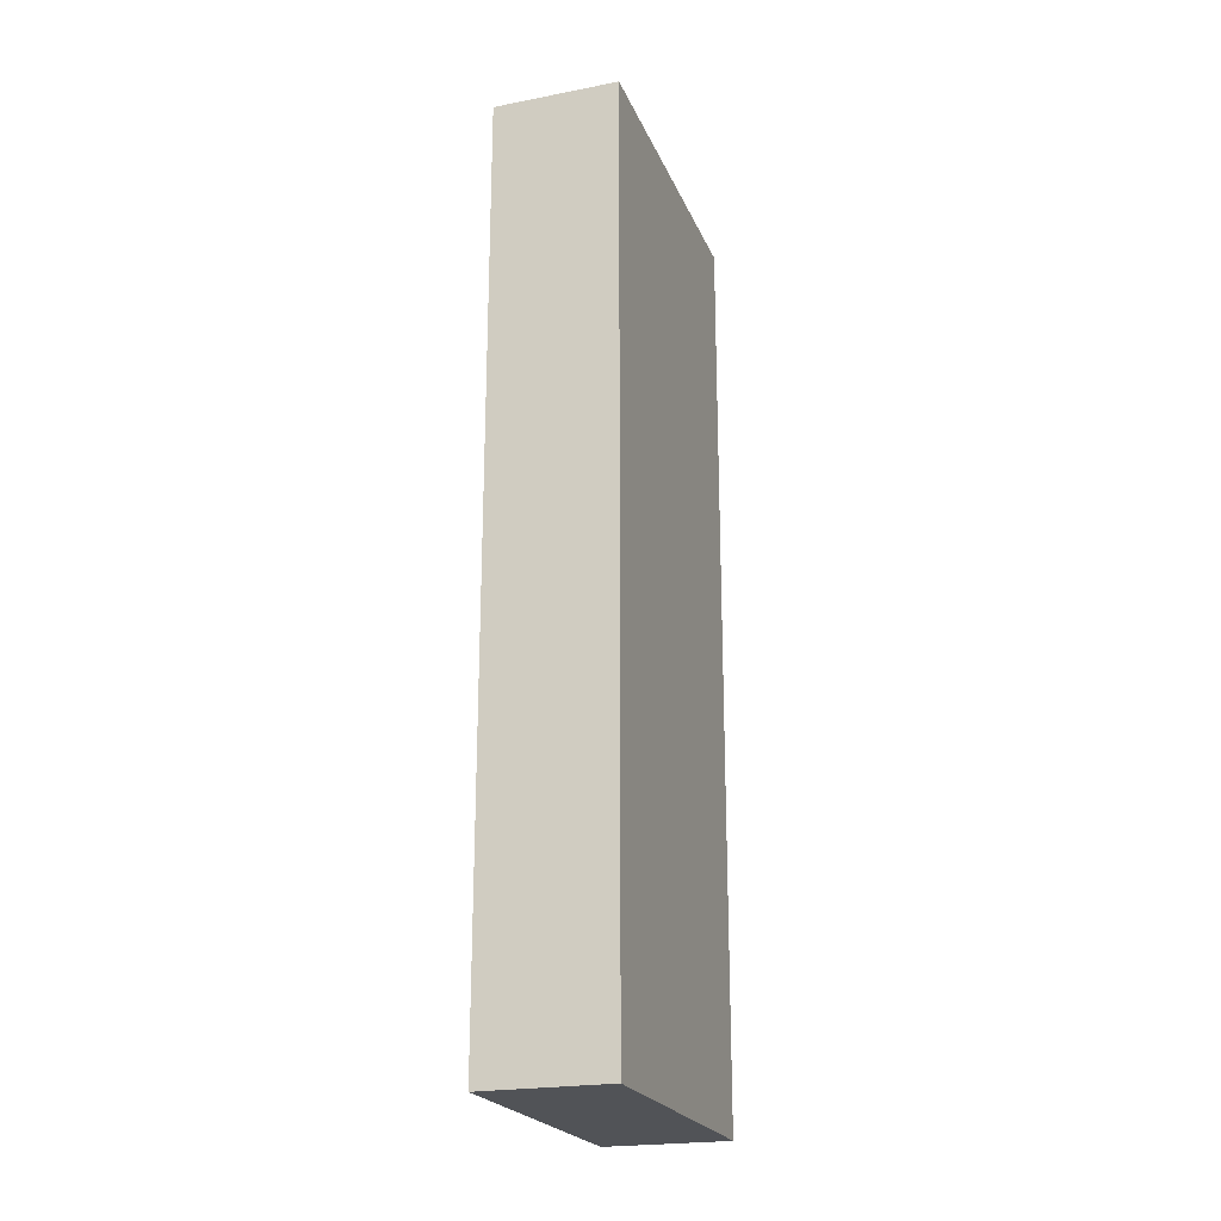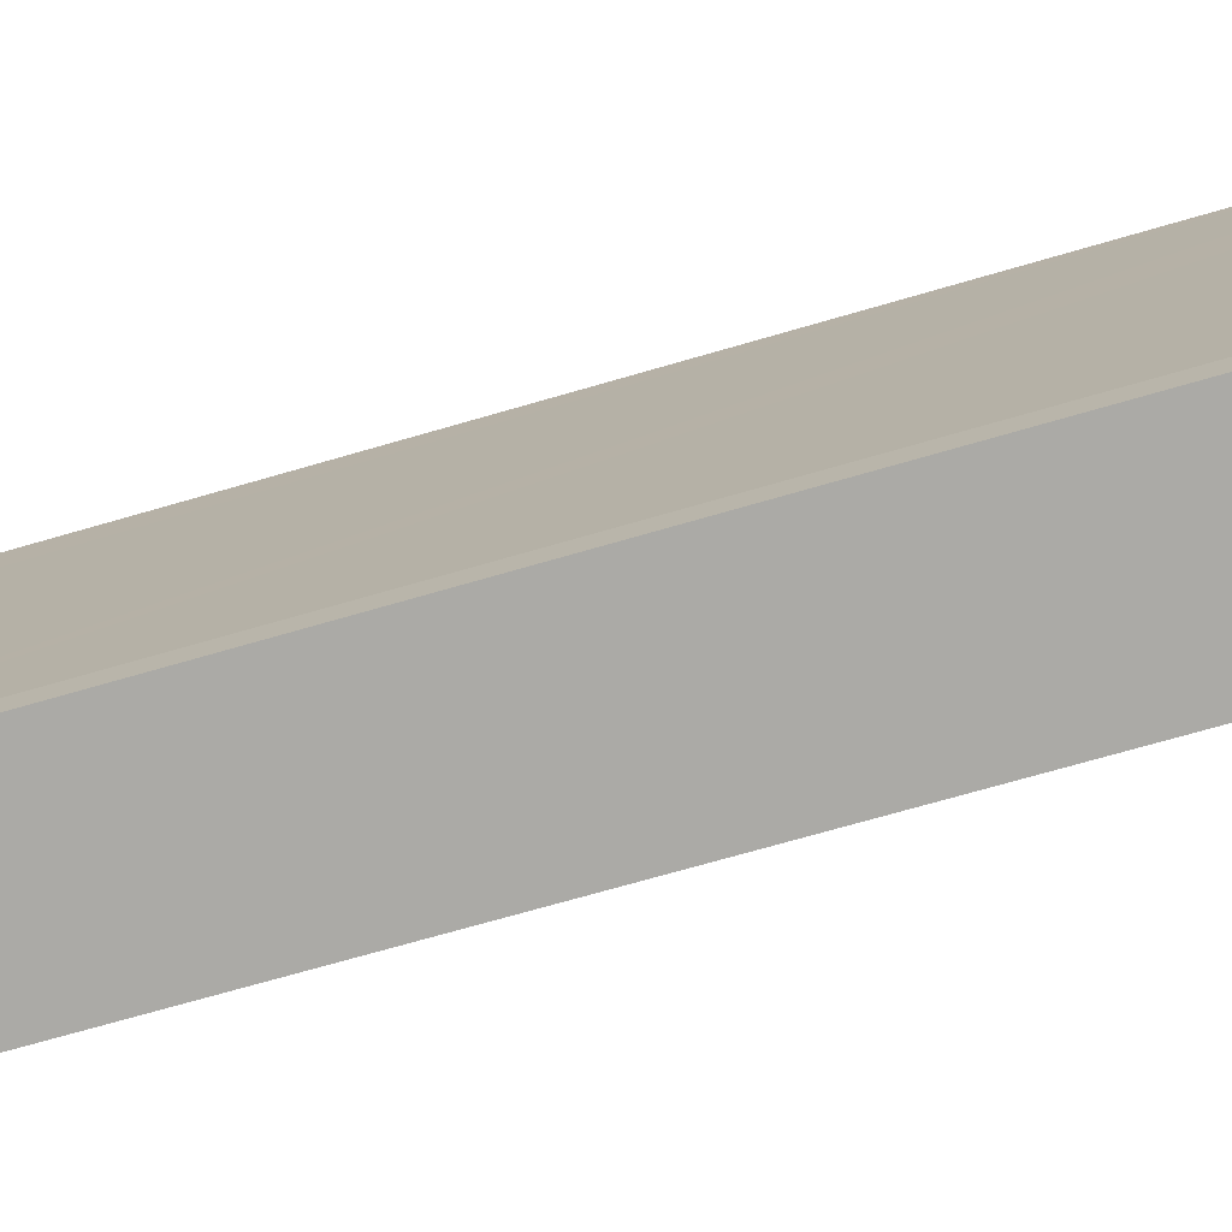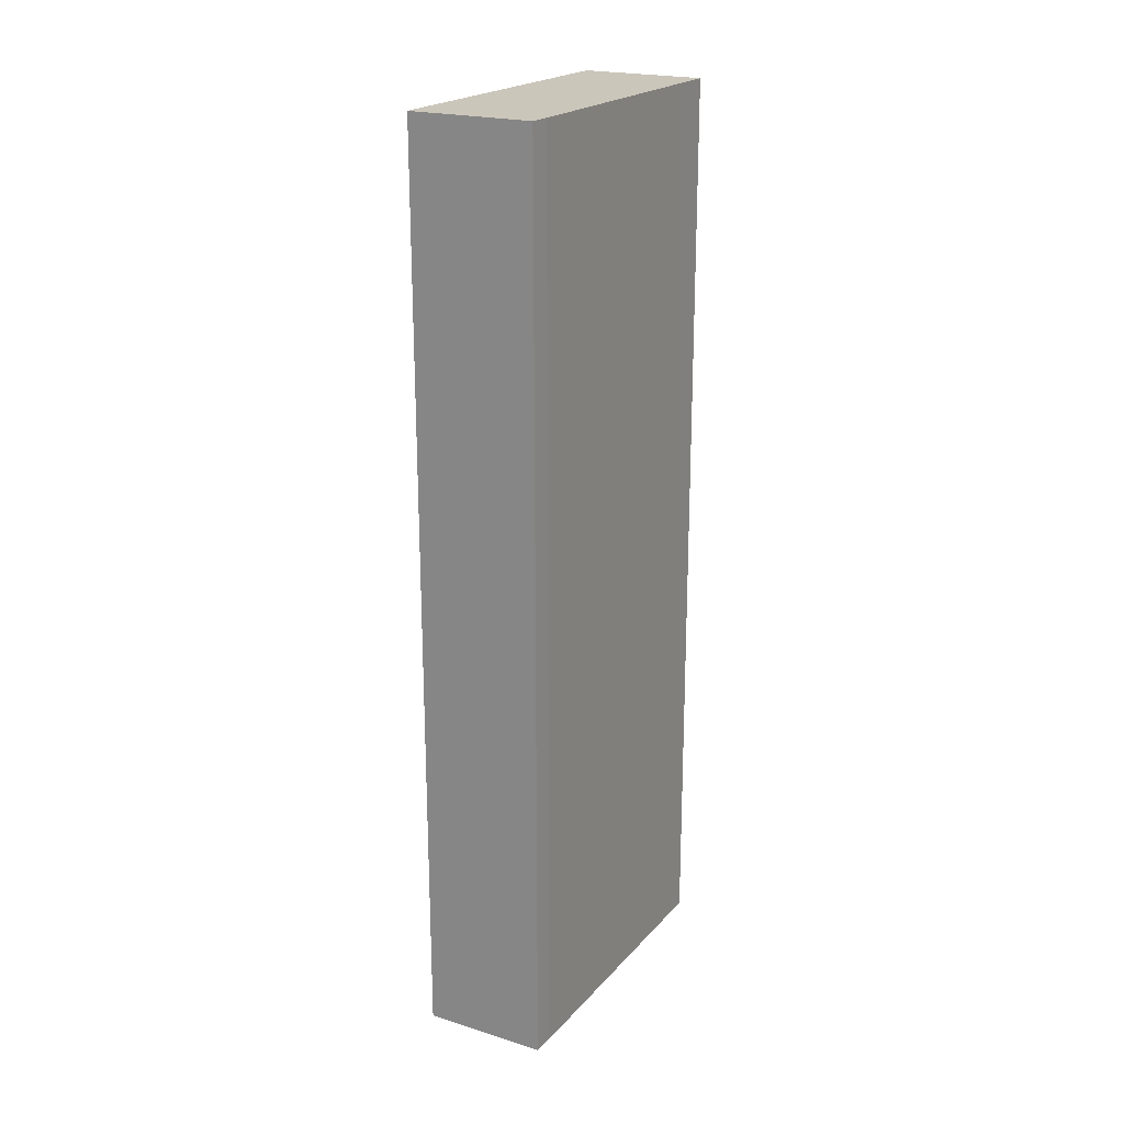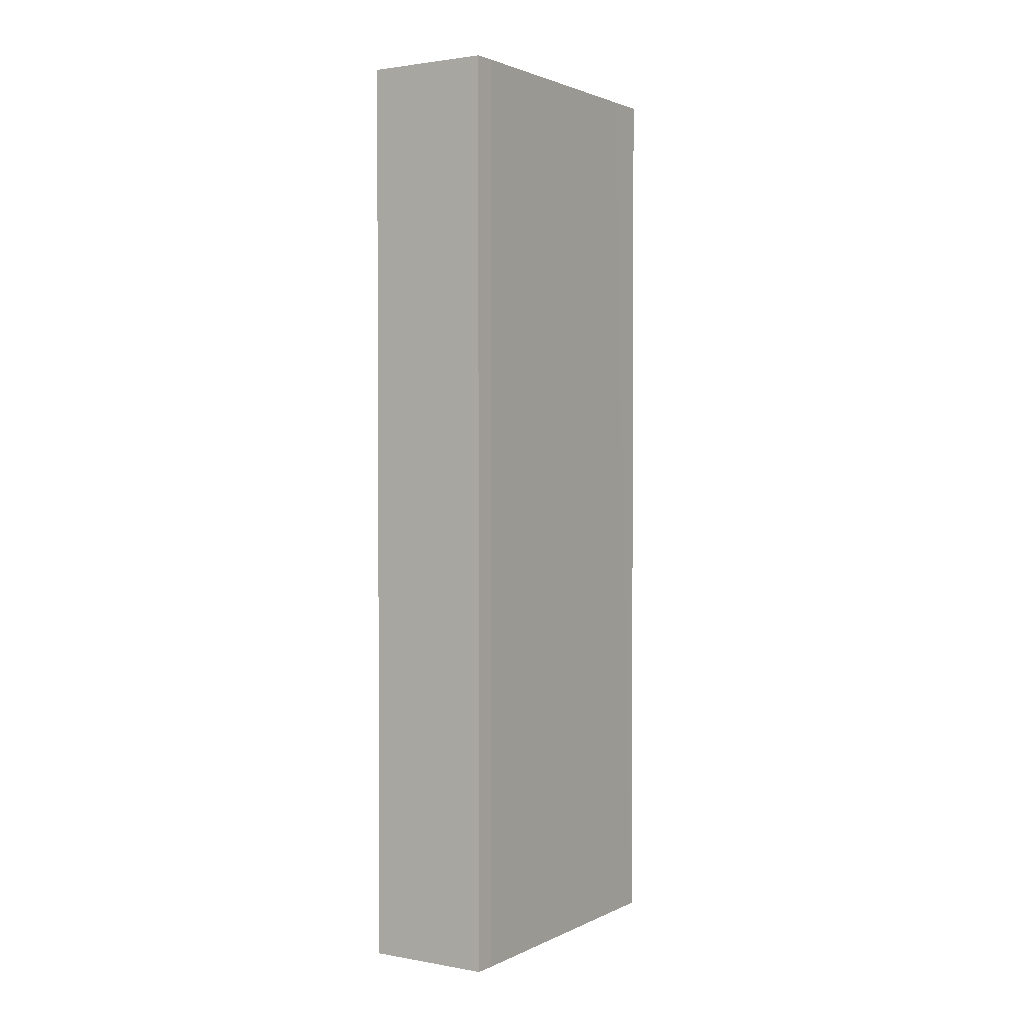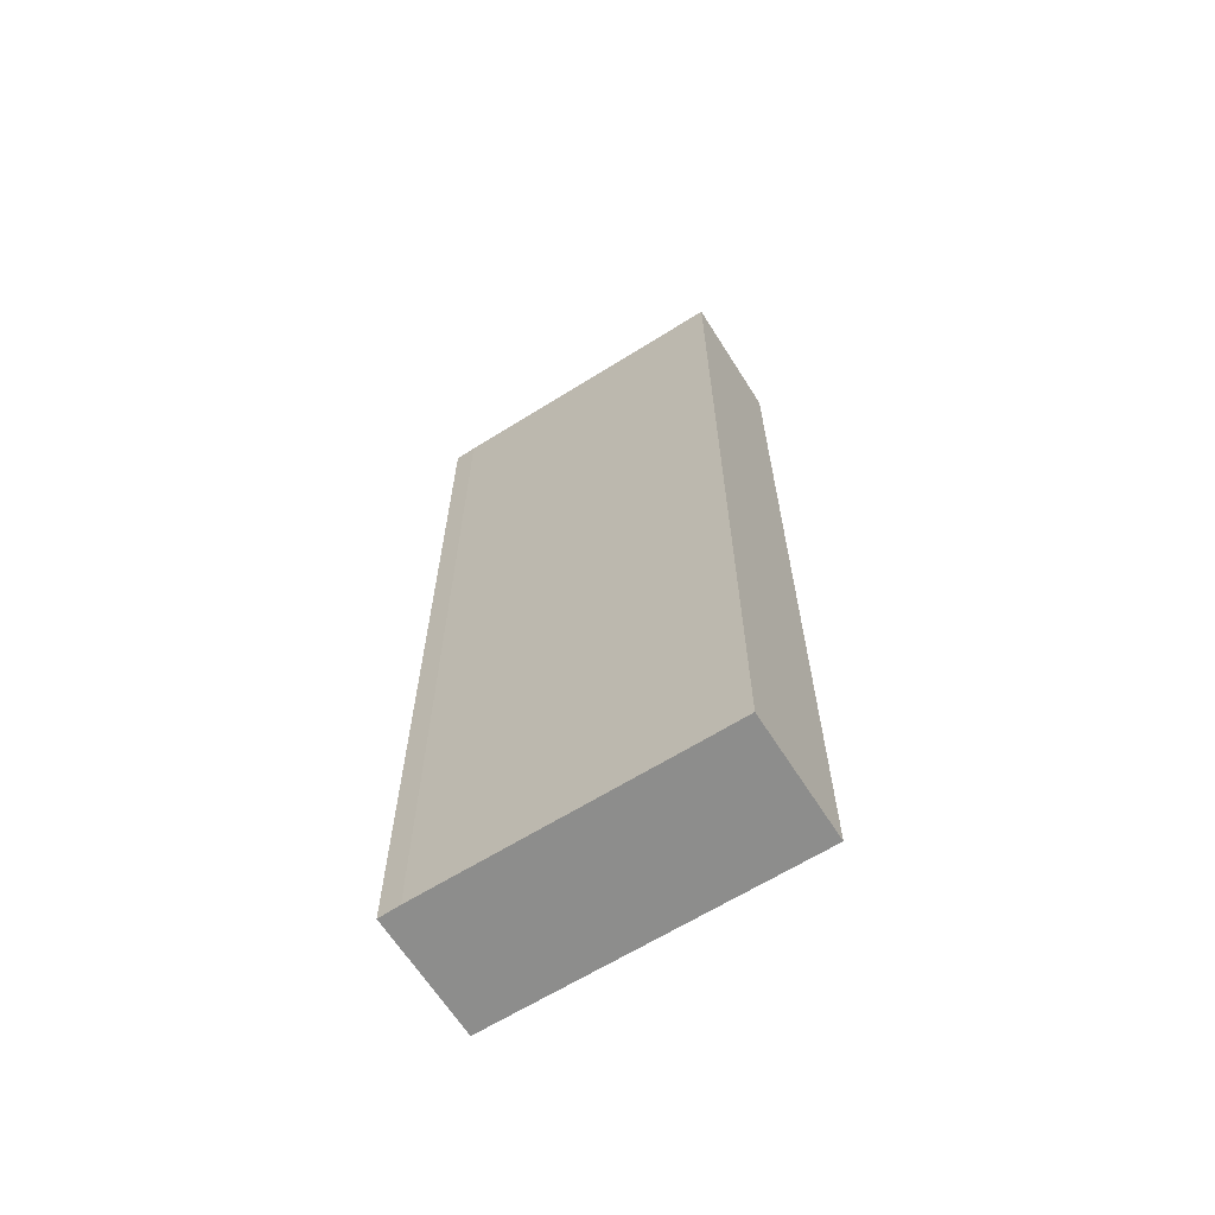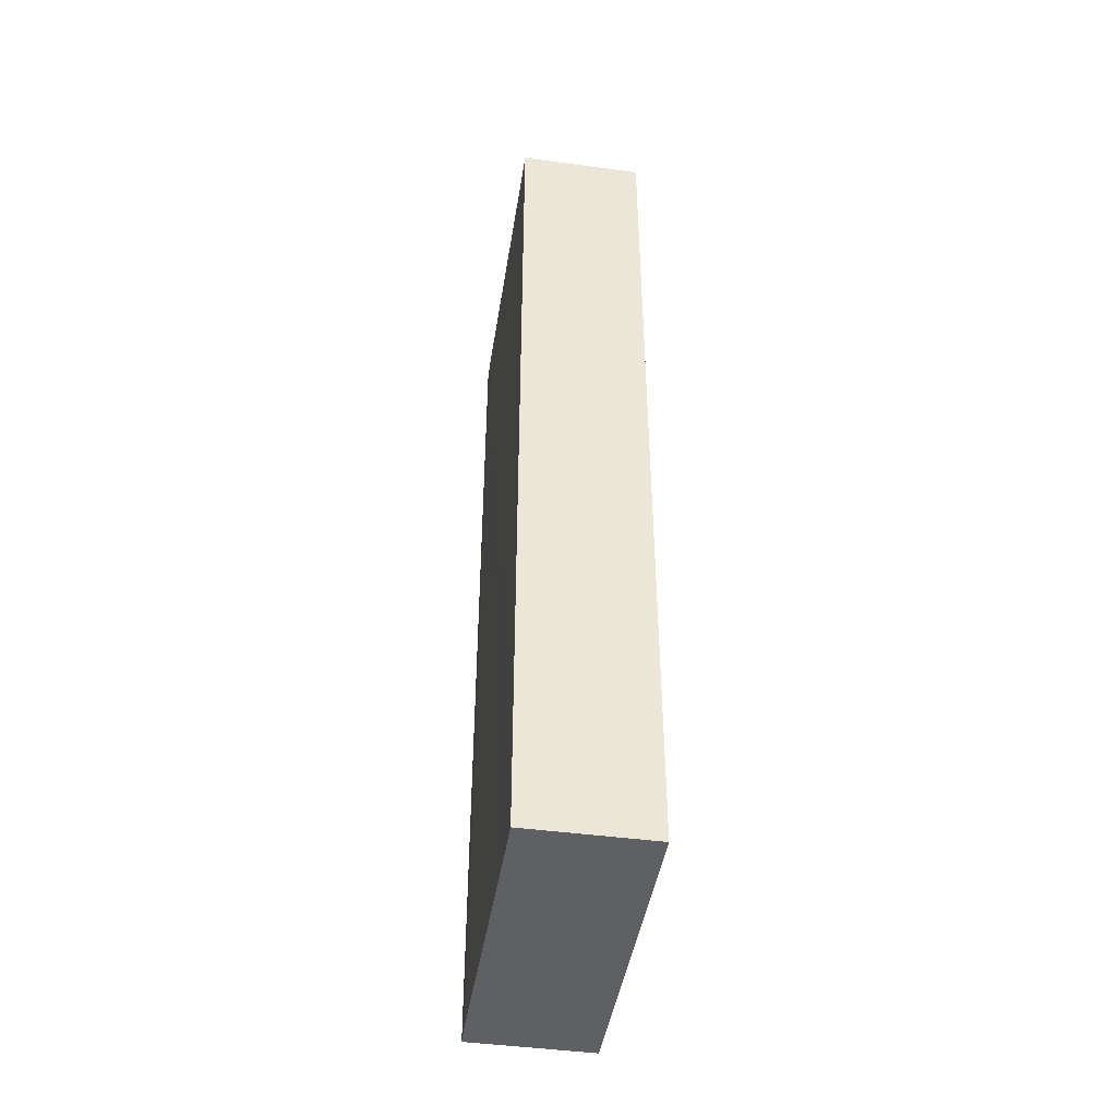
<metadata>
{"format":"obj","ext":"obj","renderer":"f3d","projection":"perspective","resolution":1024,"background":"white","views":[{"elev":-22.2,"azim":29.3,"up":"+Y"},{"elev":-65.6,"azim":-73.2,"up":"+Z"},{"elev":21.2,"azim":-139.9,"up":"+Y"},{"elev":2.0,"azim":-136.8,"up":"+Y"},{"elev":-64.4,"azim":-46.9,"up":"+Y"},{"elev":-44.6,"azim":1.9,"up":"+Y"}]}
</metadata>
<code>
v  0 7.308 4.475e-16
v  1.455 7.308 2.332
v  0.972 7.308 -0.191
v  0.028 7.308 0.174
v  0.414 7.308 2.184
v  0.477 7.308 2.518
v  0.477 -1.542e-16 2.518
v  1.455 -1.428e-16 2.332
v  0.972 1.17e-17 -0.191
v  0 0 0
v  0.414 -1.337e-16 2.184
v  0.028 -1.065e-17 0.174
g defaultobject
f 1 2 3
f 2 1 4
f 2 4 5
f 2 5 6
f 7 2 6
f 2 7 8
f 8 3 2
f 3 8 9
f 9 1 3
f 1 9 10
f 5 7 6
f 7 5 4
f 7 4 11
f 11 4 12
f 10 4 1
f 4 10 12
f 8 10 9
f 10 8 12
f 12 8 11
f 11 8 7

</code>
